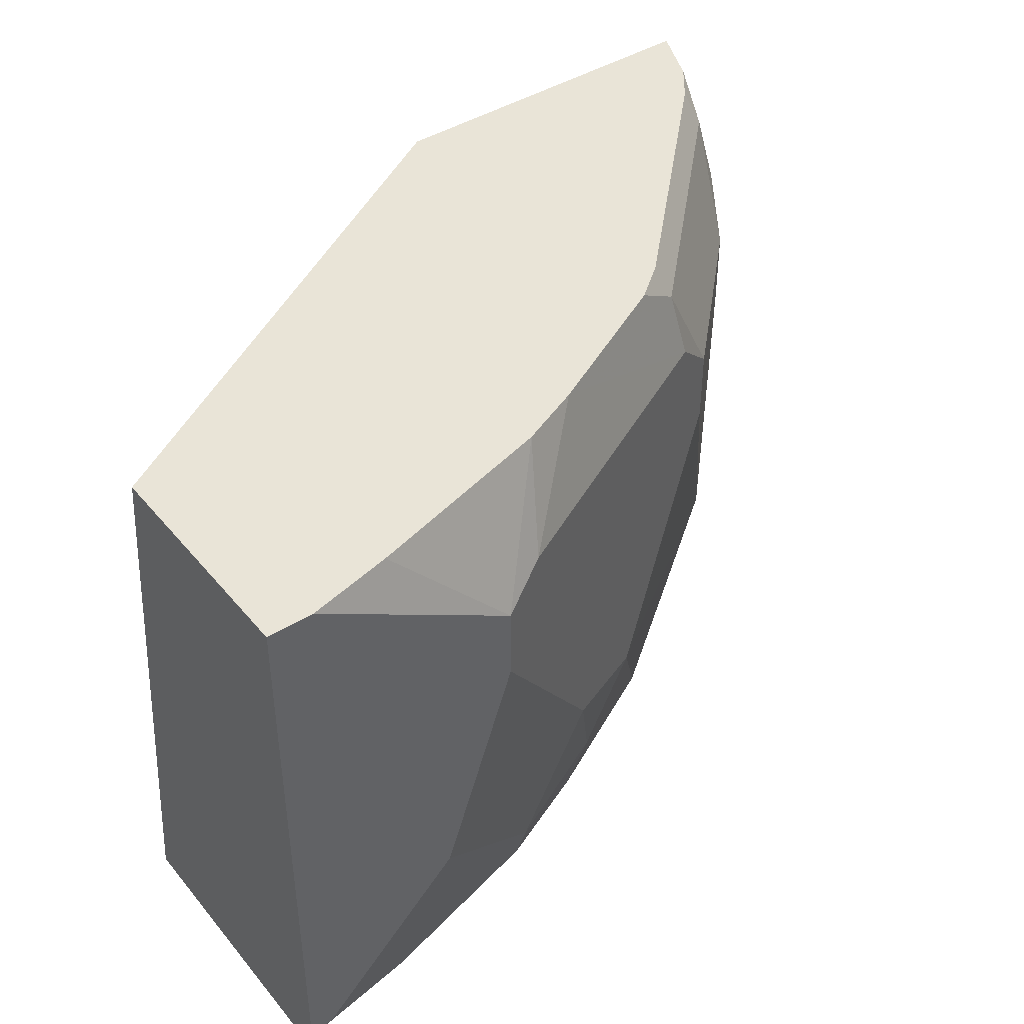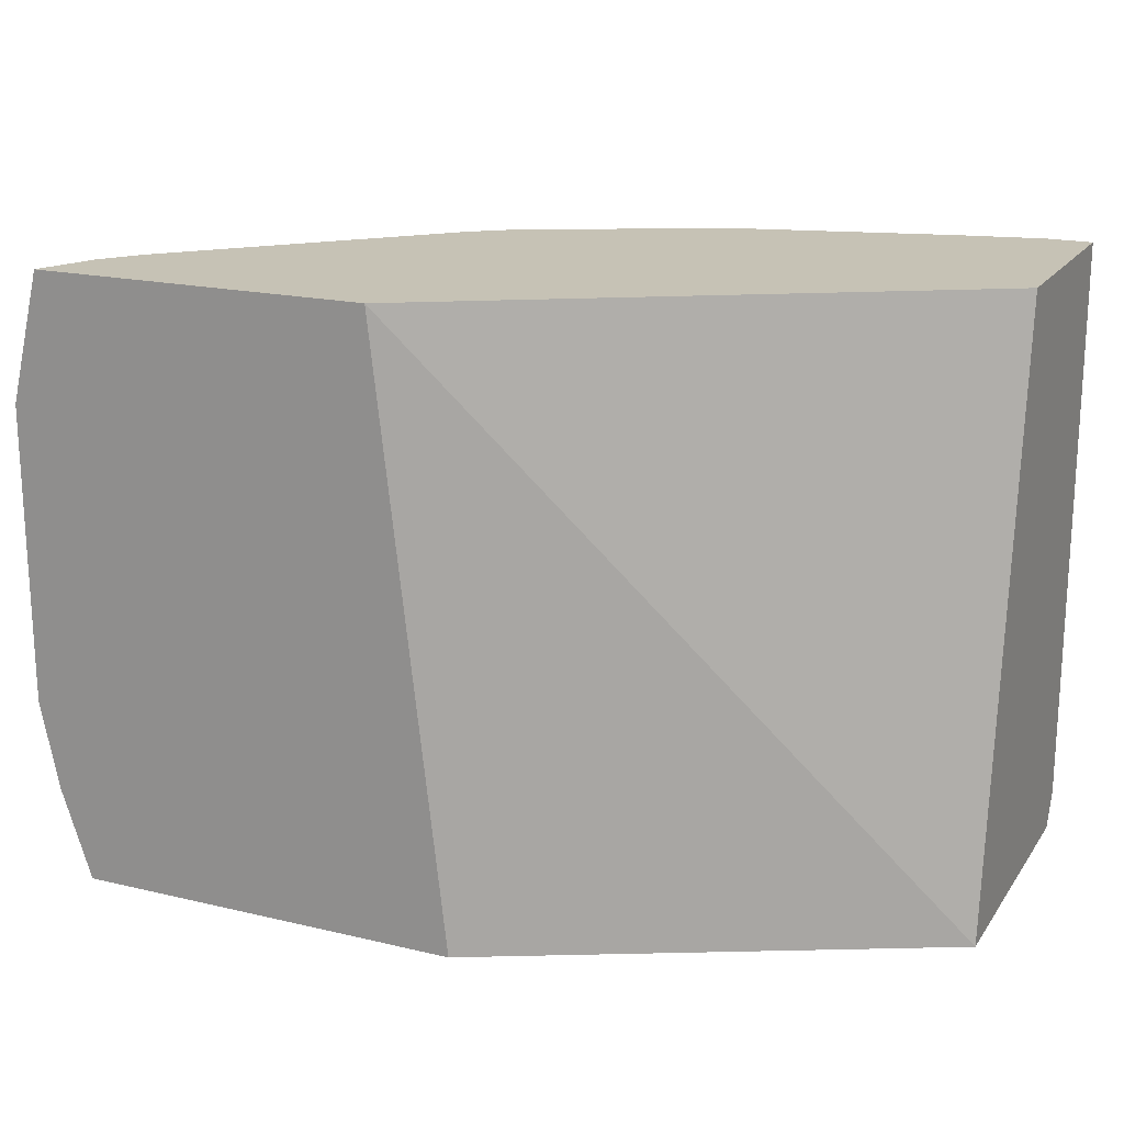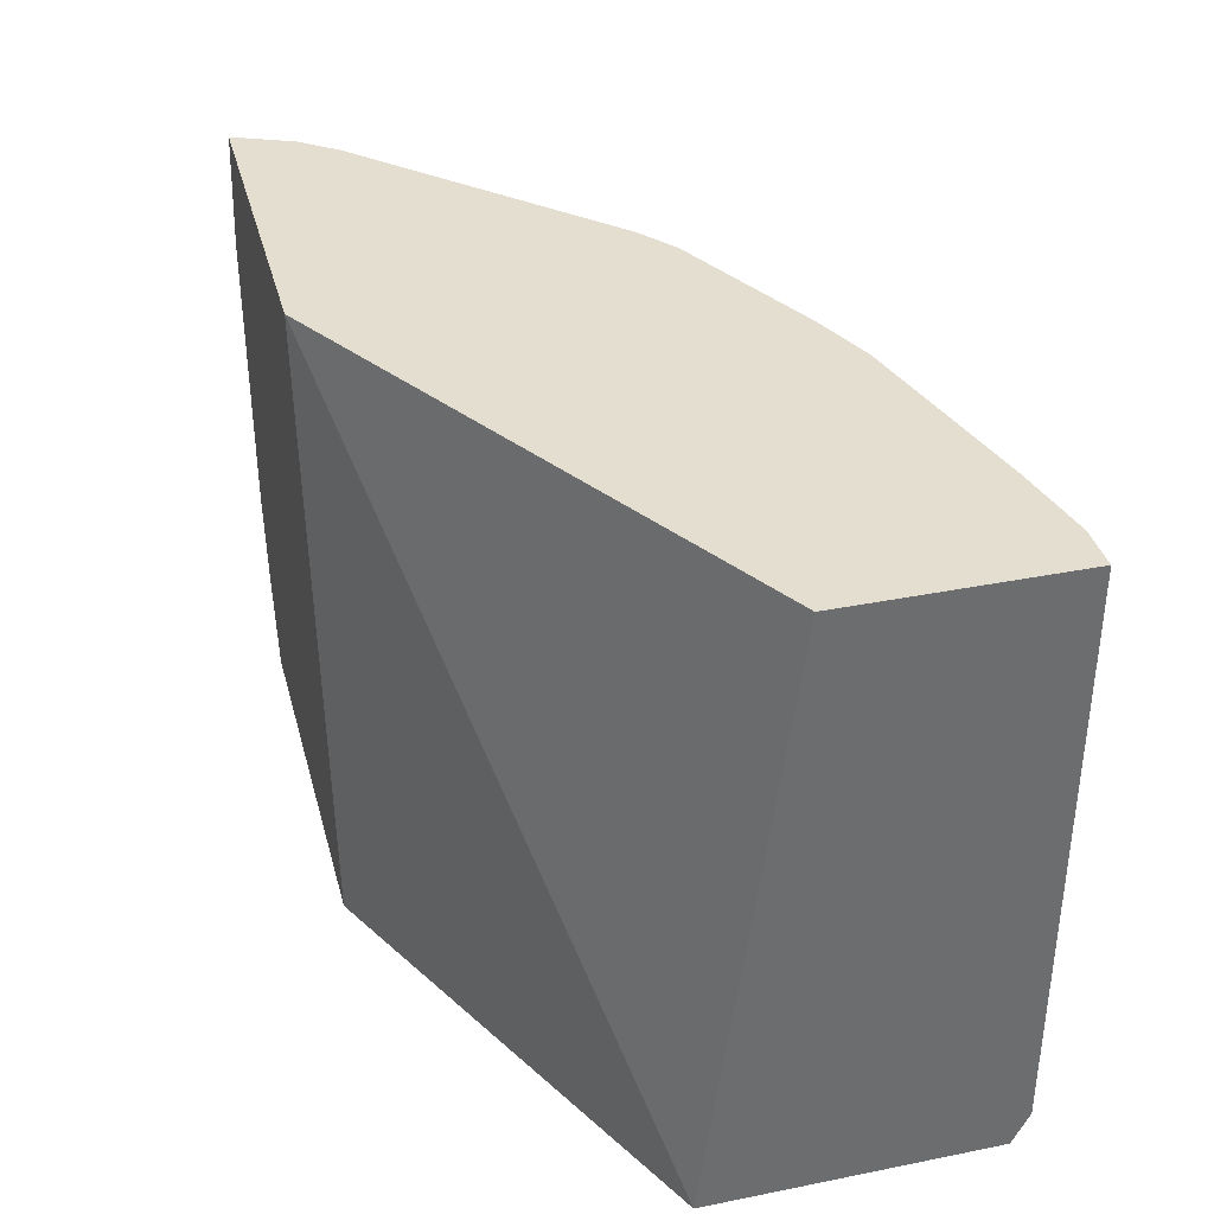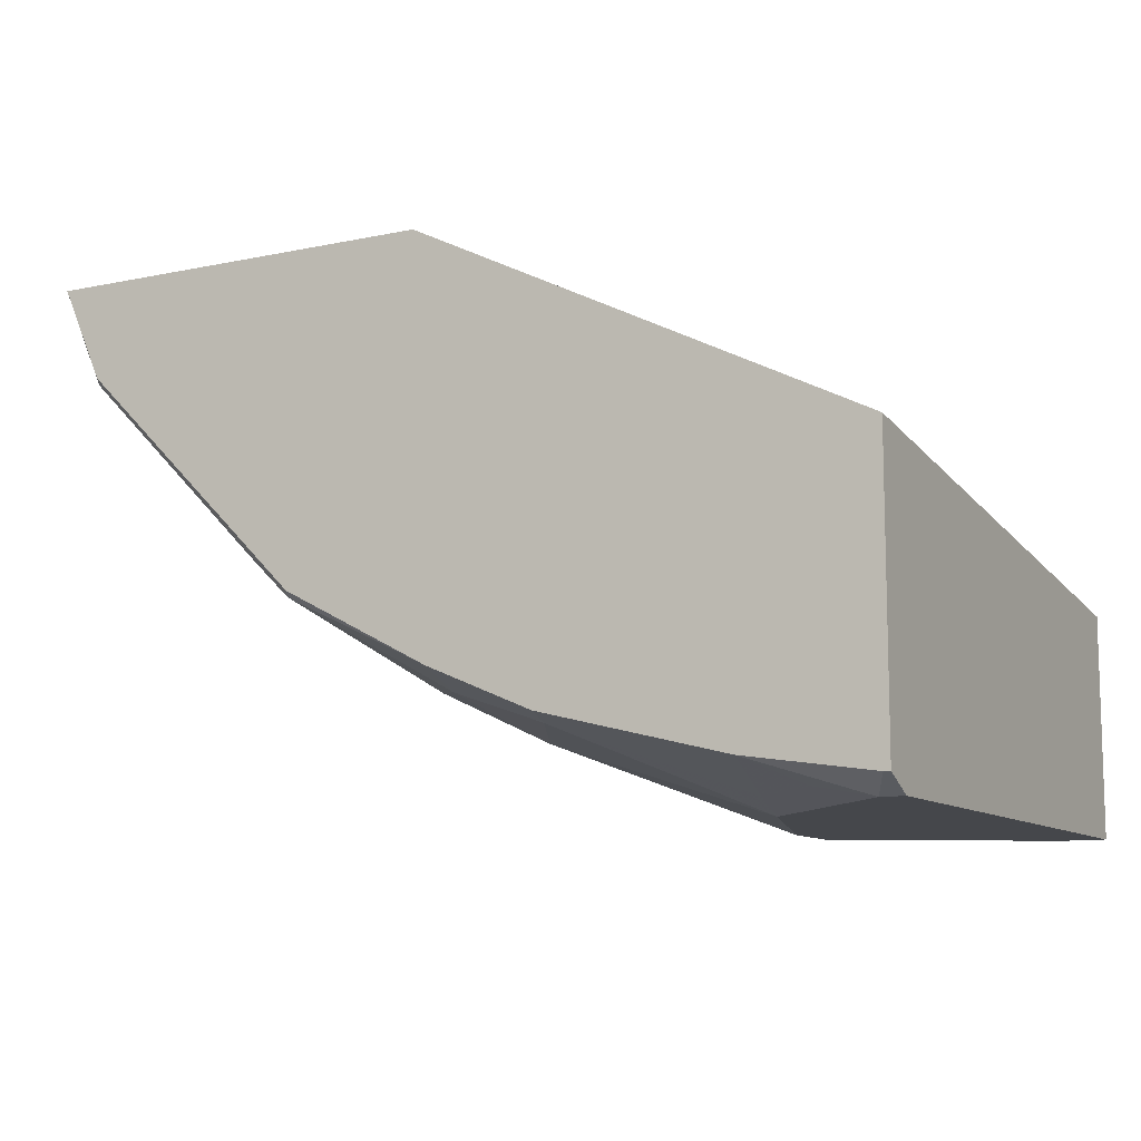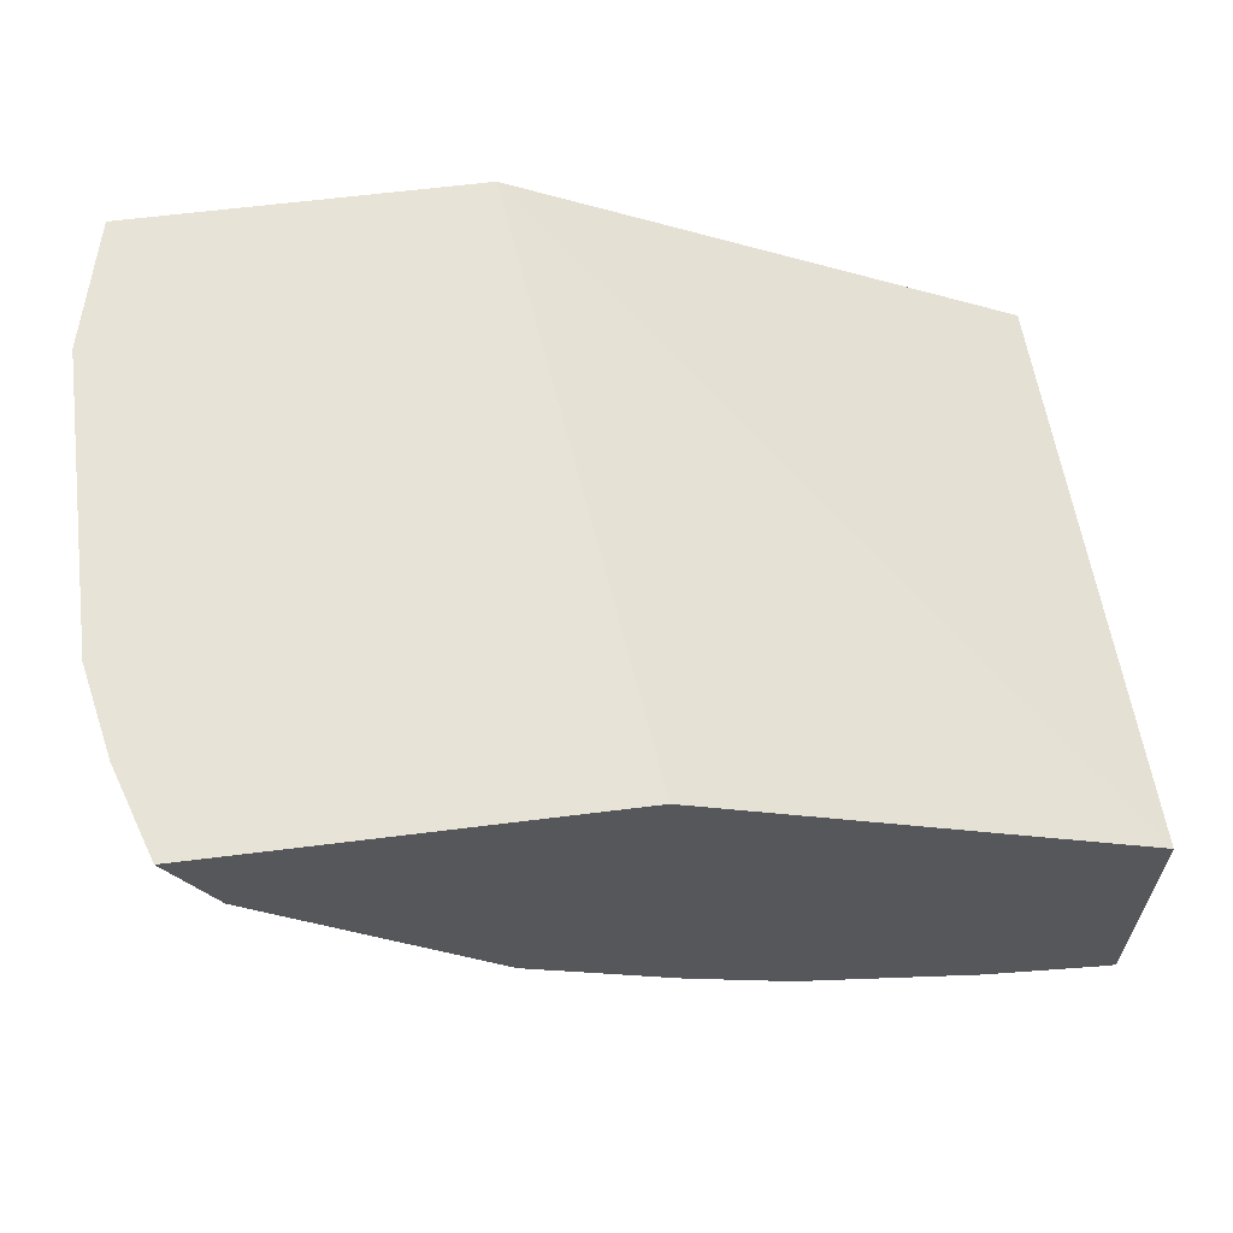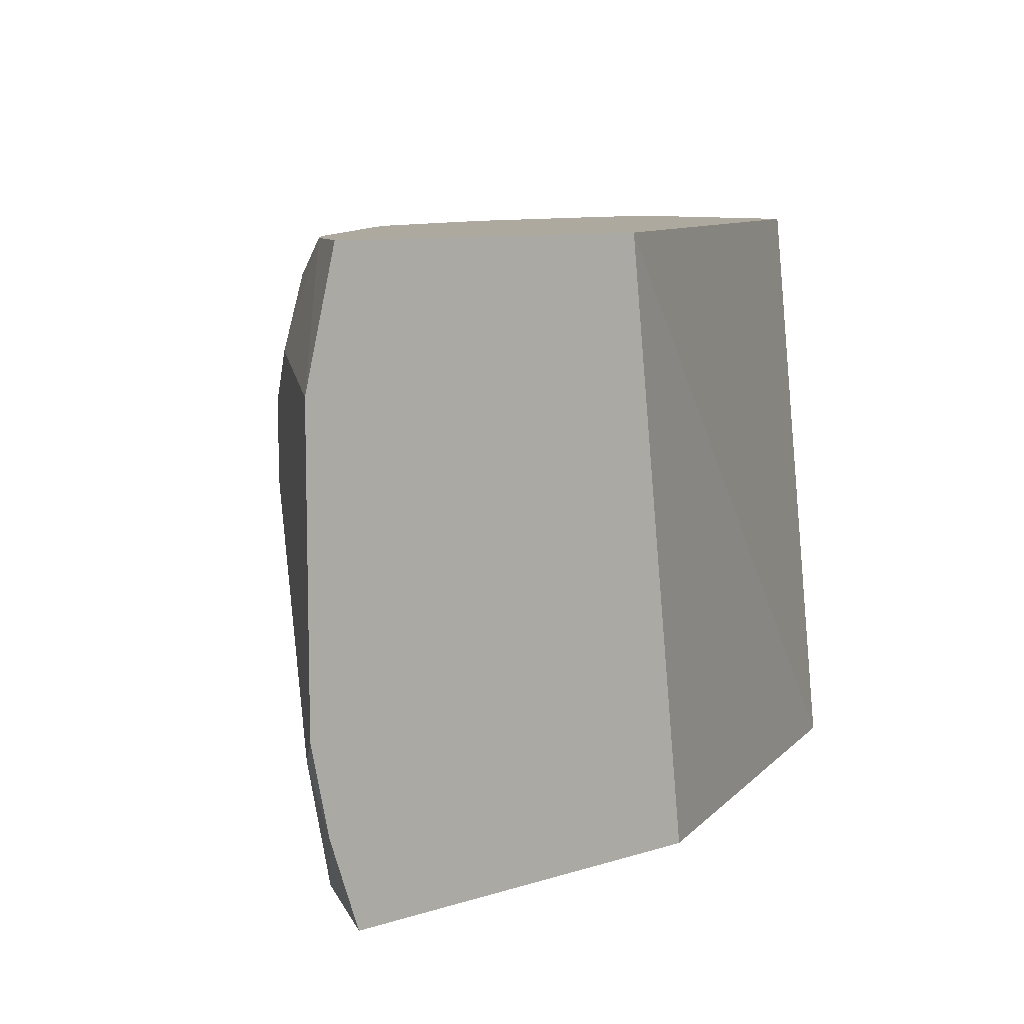
<metadata>
{"format":"obj","ext":"obj","renderer":"f3d","projection":"perspective","resolution":1024,"background":"white","views":[{"elev":43.4,"azim":143.6,"up":"+Y"},{"elev":18.9,"azim":24.3,"up":"+Y"},{"elev":36.5,"azim":75.4,"up":"+Y"},{"elev":-10.4,"azim":28.0,"up":"+Z"},{"elev":61.9,"azim":-7.3,"up":"+Z"},{"elev":9.1,"azim":-39.6,"up":"+Y"}]}
</metadata>
<code>
v -0.0216 0.2408 -0.3438
v -0.0216 -0.01392 -0.3121
v -0.0216 0.2408 -0.4376
v -0.2339 0.2408 -0.2198
v -0.0216 -0.01392 -0.4306
v -0.2049 -0.01392 -0.2198
v -0.0216 1.605e-05 -0.4376
v -0.0405 0.2408 -0.4376
v -0.3766 0.2408 -0.2198
v -0.0243 -0.01392 -0.4306
v -0.3697 -0.01392 -0.2198
v -0.03127 1.605e-05 -0.4376
v -0.07568 0.2408 -0.4298
v -0.125 0.1875 -0.4376
v -0.366 0.2408 -0.2451
v -0.3902 0.1864 -0.2198
v -0.07647 -0.01392 -0.4228
v -0.374 -0.001056 -0.2198
v -0.3542 -0.01041 -0.2605
v -0.3525 -0.01392 -0.2587
v -0.05732 0.005228 -0.4324
v -0.09379 0.06253 -0.4376
v -0.1563 0.2408 -0.4084
v -0.125 0.1563 -0.4376
v -0.1459 0.1979 -0.4272
v -0.3542 0.2408 -0.2605
v -0.3594 0.2266 -0.2657
v -0.3646 0.1979 -0.2709
v -0.3902 0.06146 -0.2198
v -0.3542 0.1771 -0.2917
v -0.08856 0.03647 -0.4324
v -0.1535 -0.01392 -0.4035
v -0.1563 1.605e-05 -0.4063
v -0.3823 0.02398 -0.2198
v -0.3855 0.05211 -0.2292
v -0.3229 0.05211 -0.323
v -0.2605 -0.01041 -0.3542
v -0.2587 -0.01392 -0.3525
v -0.1876 0.06253 -0.4063
v -0.1826 0.2408 -0.3973
v -0.1459 0.1667 -0.4272
v -0.2709 0.1979 -0.3646
v -0.3282 0.2266 -0.2969
v -0.2605 0.2408 -0.3542
v -0.3542 0.1459 -0.2917
v -0.2969 0.2266 -0.3282
v -0.2917 0.1771 -0.3542
v -0.1973 -0.01392 -0.3848
v -0.2032 0.01565 -0.3907
v -0.2917 0.1459 -0.3542
v -0.2292 0.05211 -0.3855
v -0.2709 0.1667 -0.3646
v -0.245 0.2408 -0.366
v -0.2656 0.2266 -0.3594
f 24 39 41
f 25 41 52
f 46 54 47
f 25 42 40
f 27 30 28
f 26 44 43
f 27 43 30
f 23 25 40
f 29 45 35
f 26 43 27
f 22 31 33
f 19 34 35
f 22 33 39
f 21 31 22
f 19 38 20
f 19 37 38
f 19 36 37
f 19 35 36
f 18 34 19
f 17 33 31
f 17 32 33
f 29 35 34
f 22 39 24
f 30 43 46
f 42 50 47
f 30 47 50
f 17 31 21
f 44 54 46
f 44 53 54
f 43 44 46
f 42 54 53
f 42 47 54
f 42 52 50
f 40 42 53
f 39 52 41
f 39 50 52
f 39 51 50
f 39 49 51
f 37 48 38
f 37 49 48
f 37 51 49
f 36 51 37
f 36 50 51
f 36 45 50
f 35 45 36
f 33 49 39
f 32 49 33
f 32 48 49
f 30 50 45
f 30 46 47
f 16 45 29
f 25 52 42
f 16 28 30
f 2 10 5
f 2 17 10
f 2 32 17
f 2 48 32
f 2 38 48
f 2 20 38
f 2 11 20
f 2 6 11
f 2 4 6
f 1 4 2
f 1 15 9
f 1 26 15
f 1 44 26
f 1 53 44
f 1 40 53
f 1 23 40
f 1 13 23
f 1 8 13
f 1 3 8
f 1 7 3
f 1 5 7
f 1 2 5
f 16 30 45
f 3 7 12
f 3 12 22
f 1 9 4
f 3 24 14
f 3 22 24
f 15 27 28
f 15 26 27
f 14 25 23
f 14 41 25
f 14 24 41
f 13 14 23
f 12 21 22
f 12 17 21
f 11 19 20
f 11 18 19
f 10 17 12
f 15 28 16
f 8 14 13
f 5 12 7
f 5 10 12
f 4 11 6
f 4 18 11
f 4 34 18
f 4 29 34
f 4 16 29
f 4 9 16
f 3 14 8
f 9 15 16

</code>
